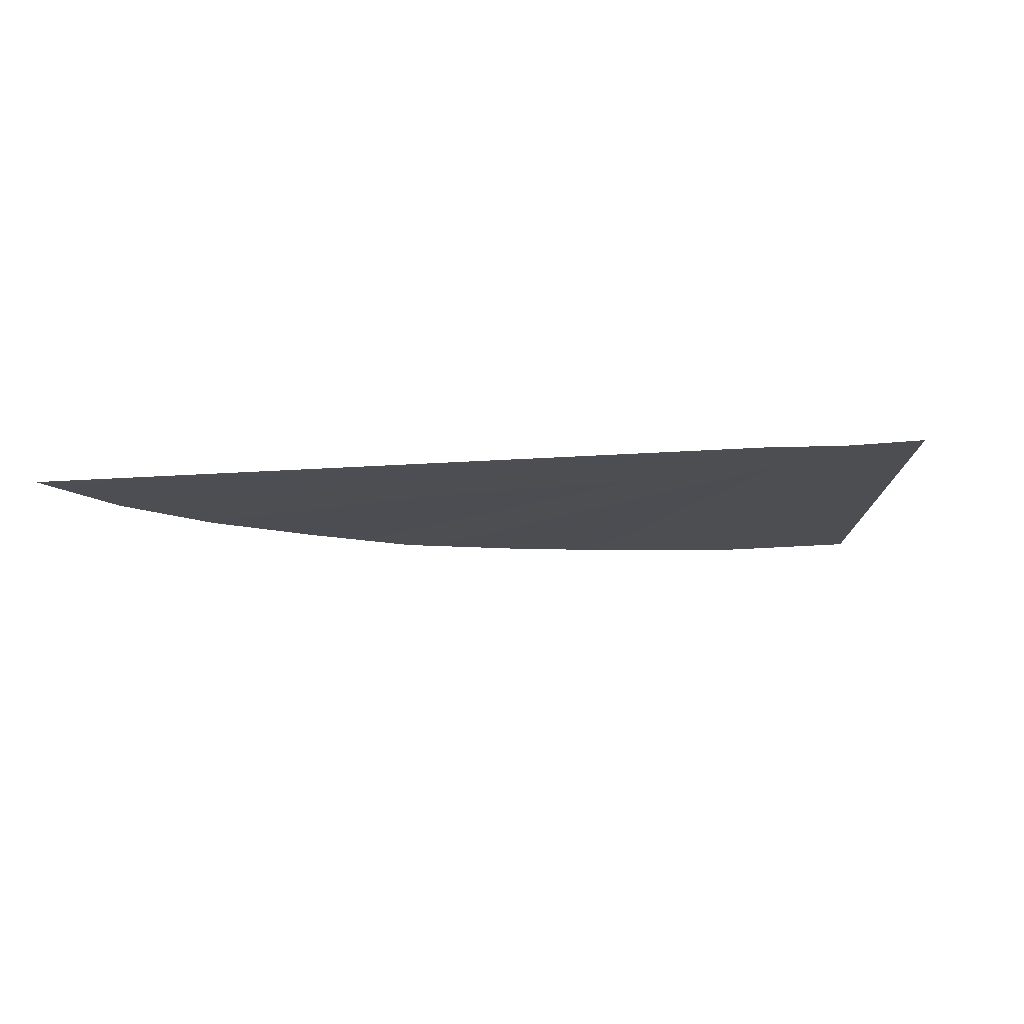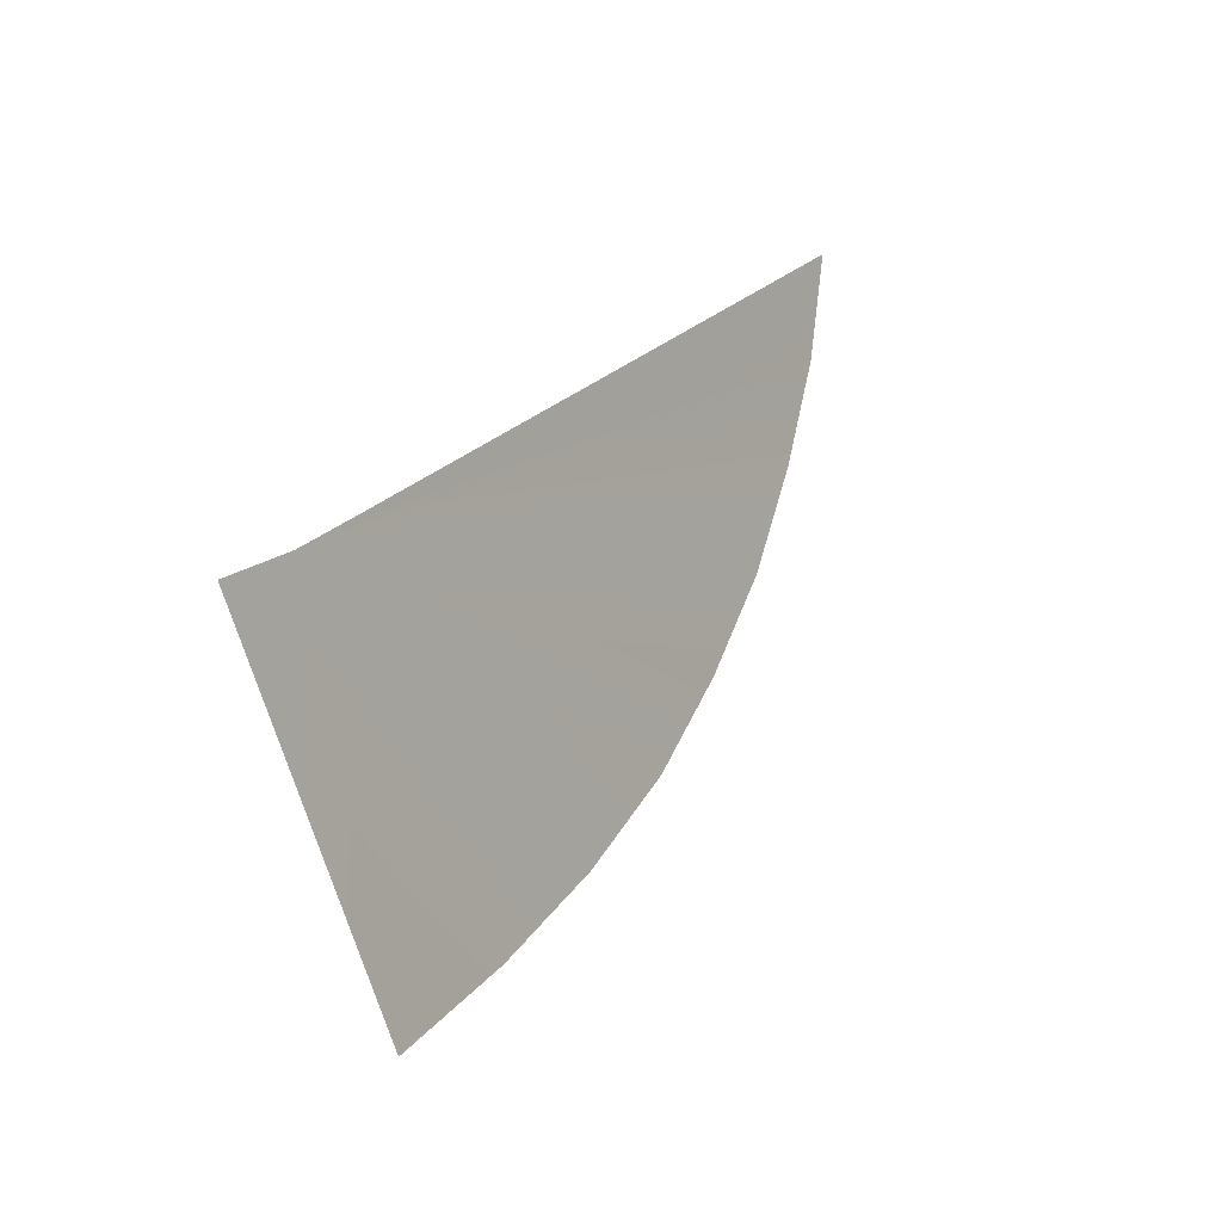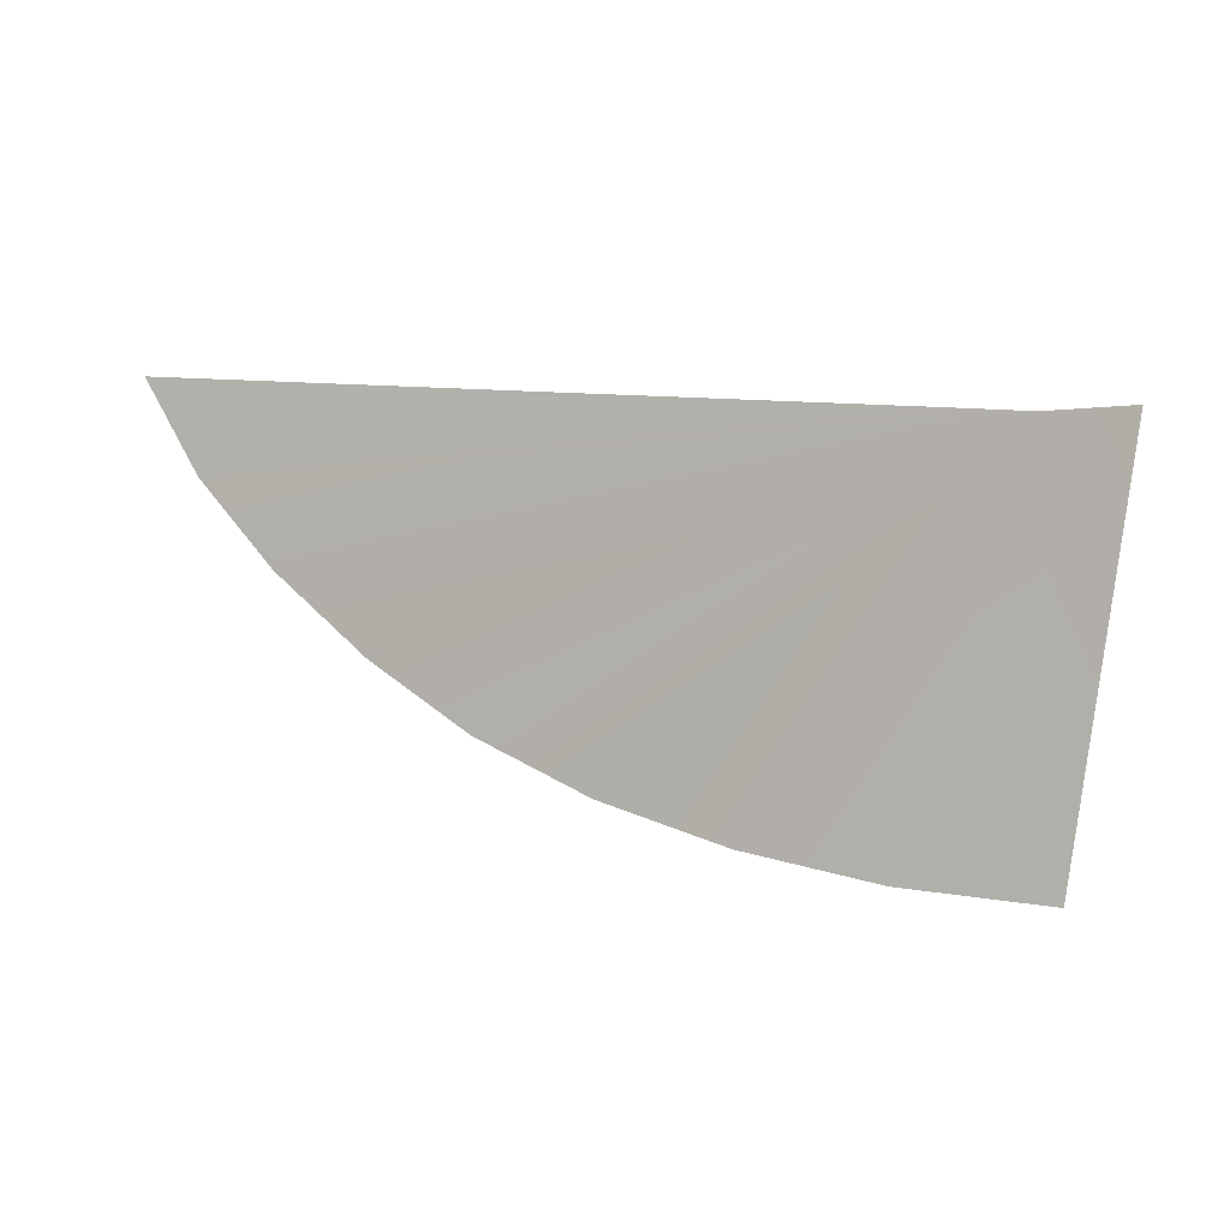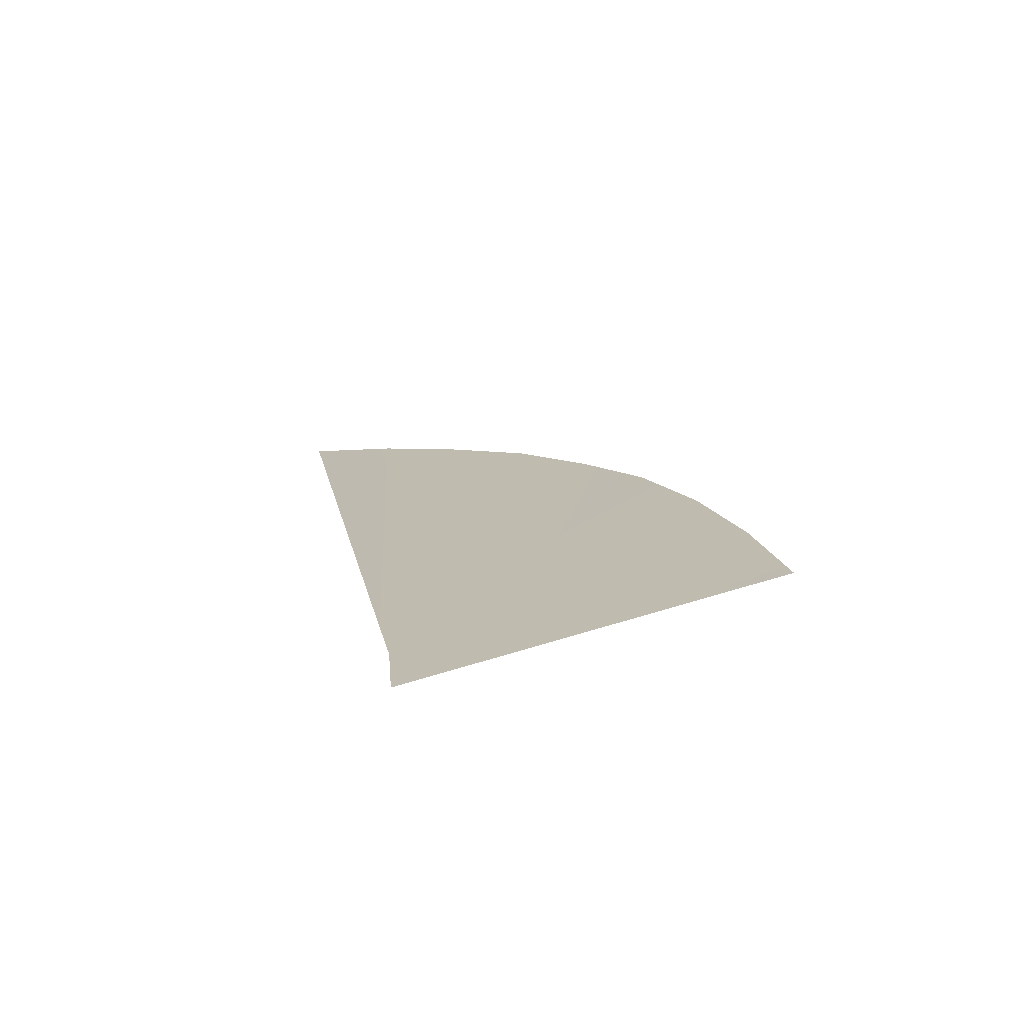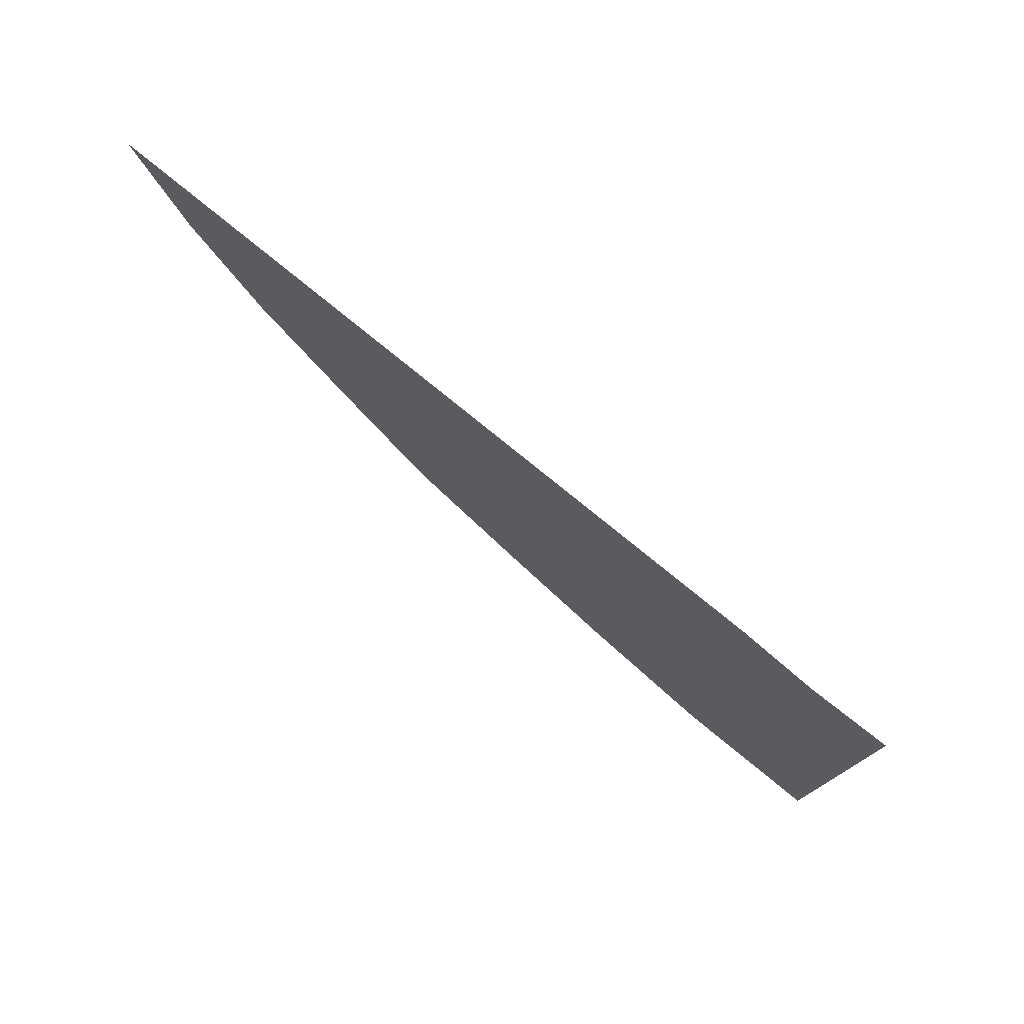
<metadata>
{"format":"obj","ext":"obj","renderer":"f3d","projection":"perspective","resolution":1024,"background":"white","views":[{"elev":-27.4,"azim":-168.6,"up":"+Z"},{"elev":15.1,"azim":-57.1,"up":"+Y"},{"elev":-11.1,"azim":-155.2,"up":"+Y"},{"elev":16.7,"azim":-91.7,"up":"+Z"},{"elev":57.6,"azim":-138.9,"up":"+Y"}]}
</metadata>
<code>
o #ID856
v -0.2417 0.3666 0.5038
v -0.2416 0.3661 0.5039
v -0.2417 0.3666 0.5038
v -0.2415 0.3662 0.5039
v -0.2413 0.3662 0.5039
v -0.2412 0.3663 0.5039
v -0.2411 0.3663 0.5038
v -0.241 0.3664 0.5038
v -0.2409 0.3665 0.5038
v -0.2408 0.3666 0.5038
v -0.2416 0.3666 0.5038
v -0.2407 0.3667 0.5038
f 1 2 3
f 3 2 1
f 1 4 2
f 2 4 1
f 1 5 4
f 4 5 1
f 1 6 5
f 5 6 1
f 1 7 6
f 6 7 1
f 1 8 7
f 7 8 1
f 1 9 8
f 8 9 1
f 10 9 1
f 1 9 10
f 11 10 1
f 1 10 11
f 10 11 12
f 12 11 10

</code>
